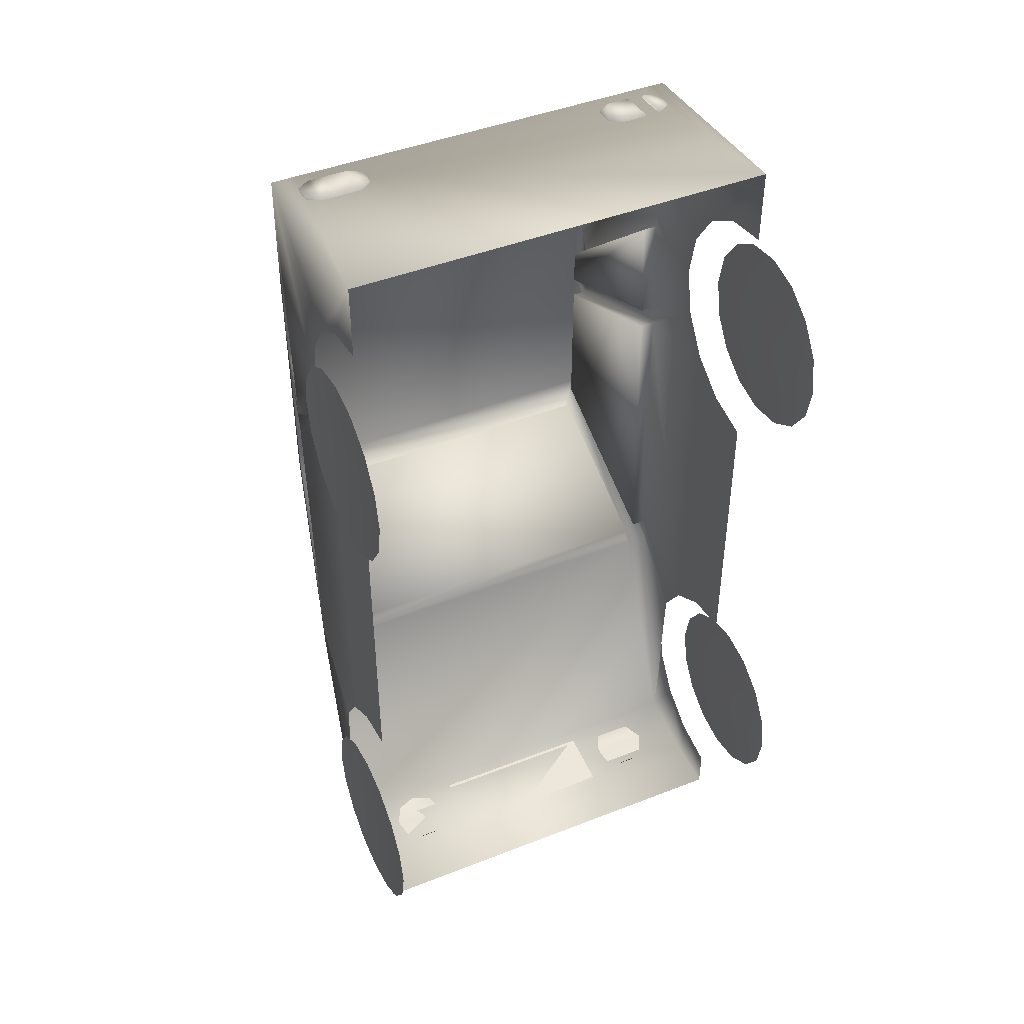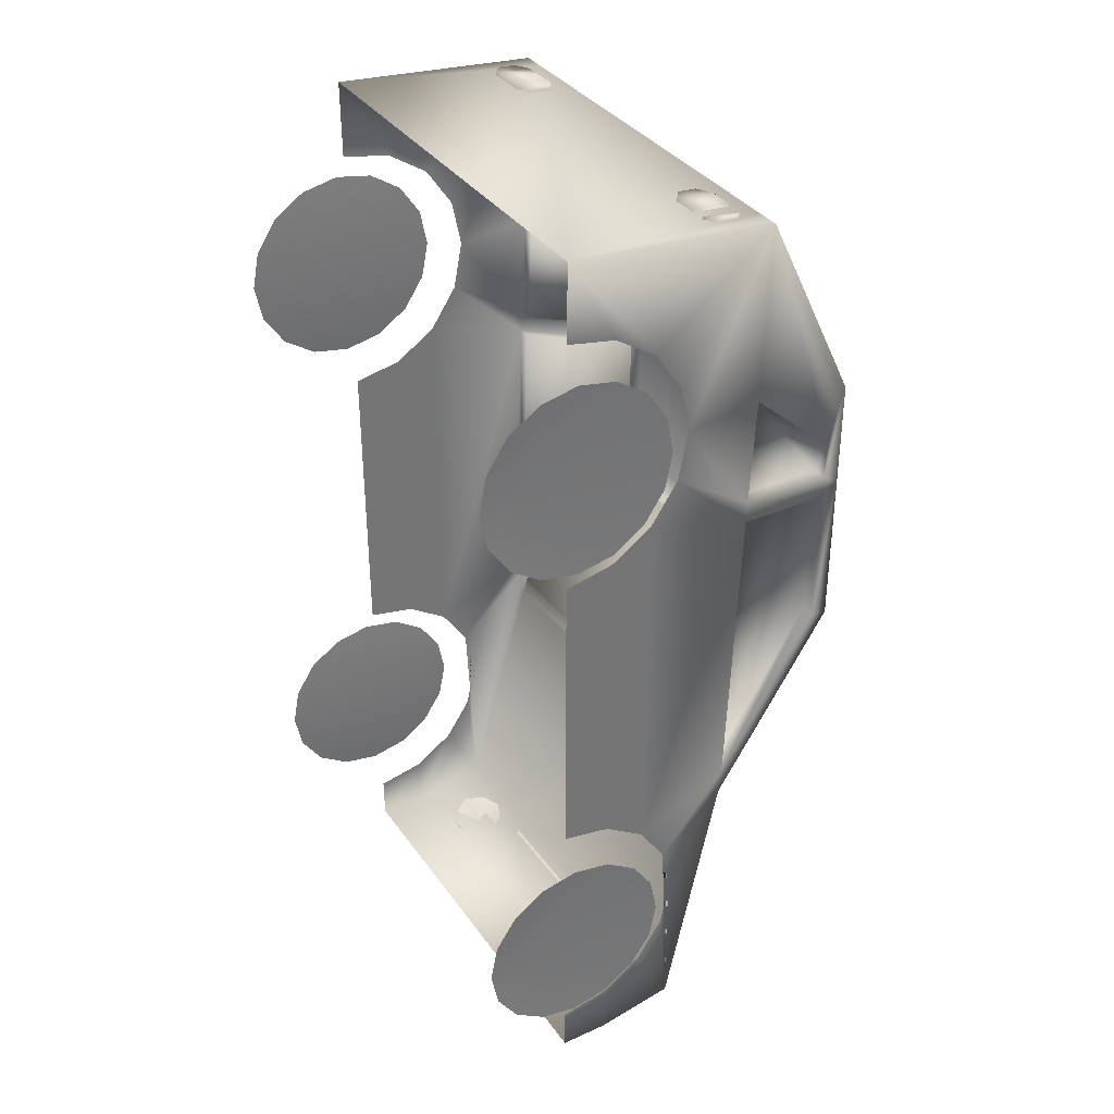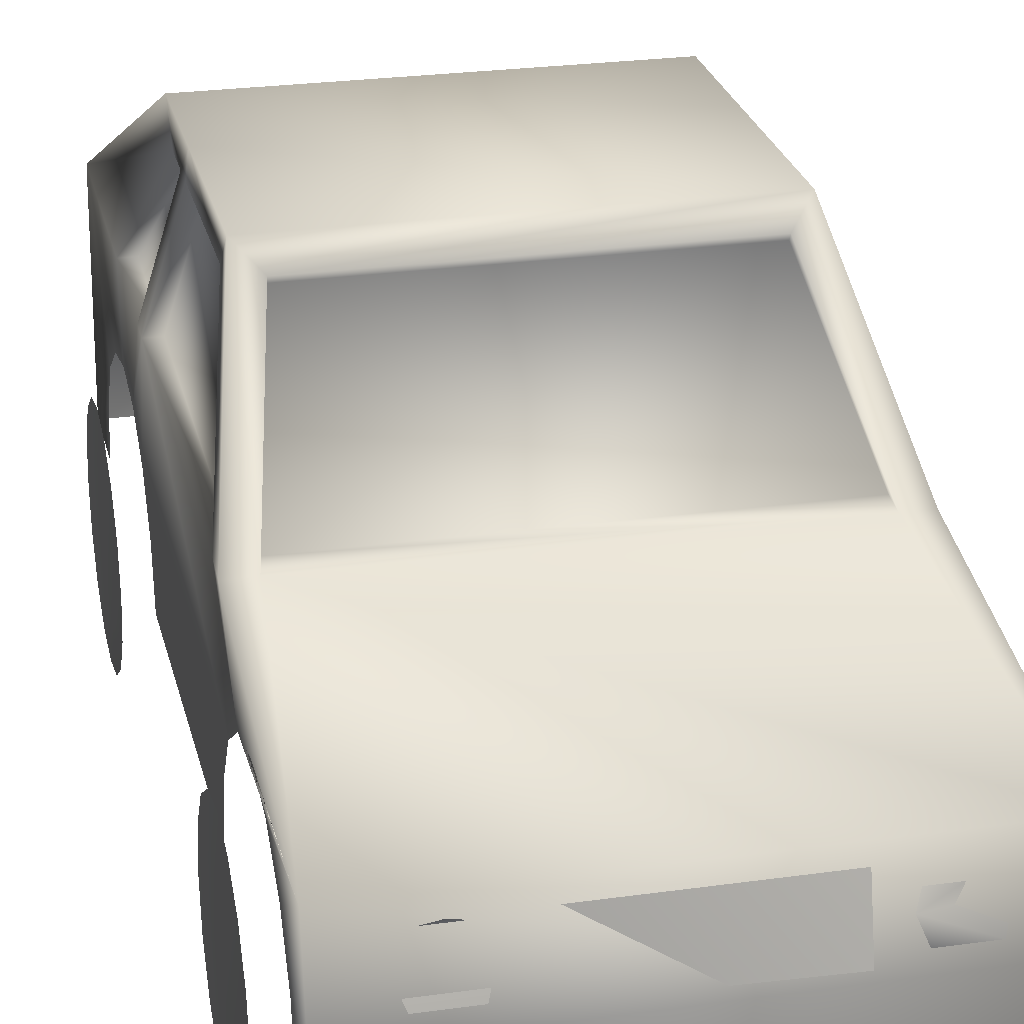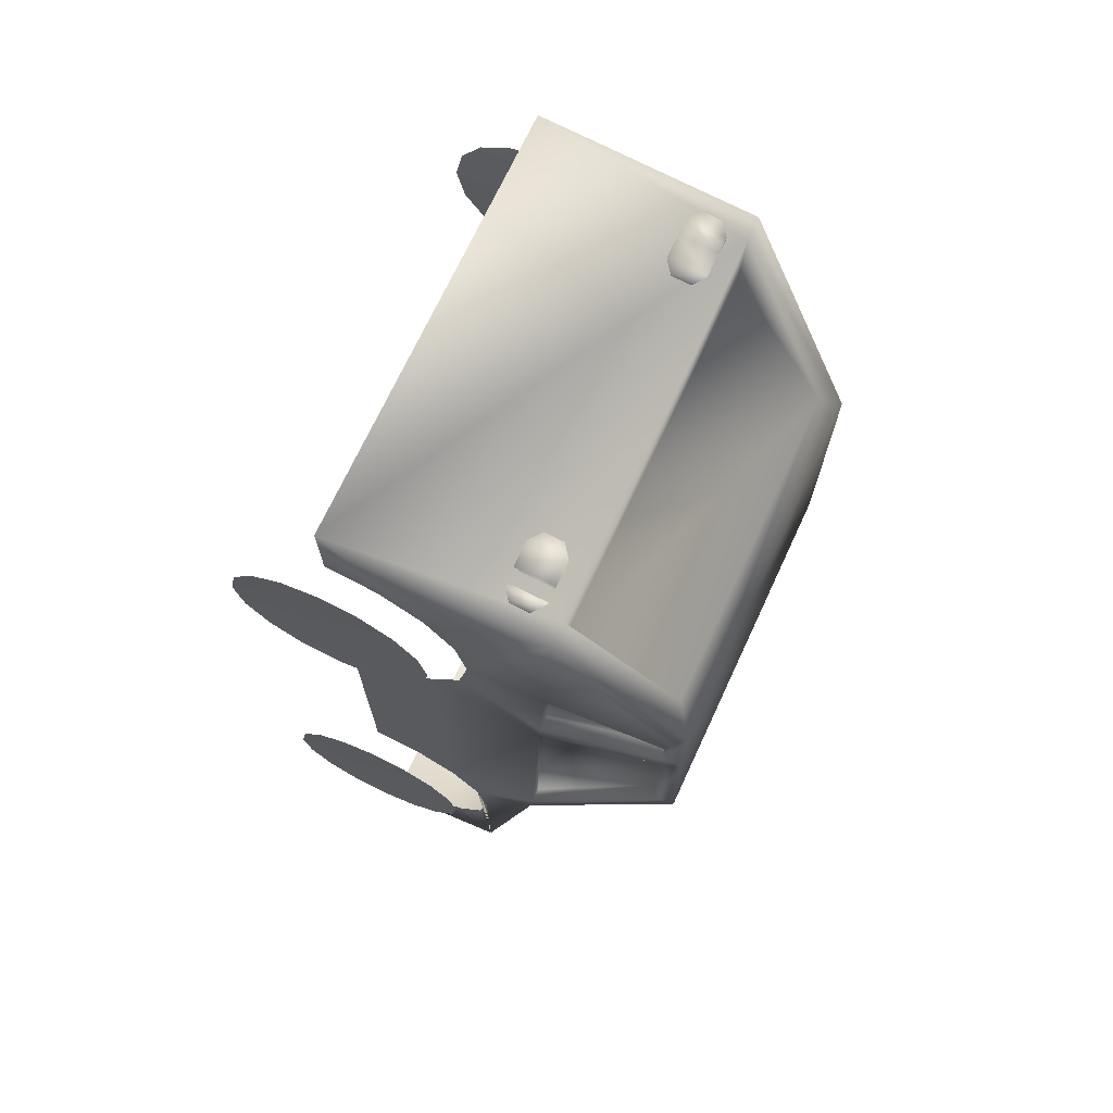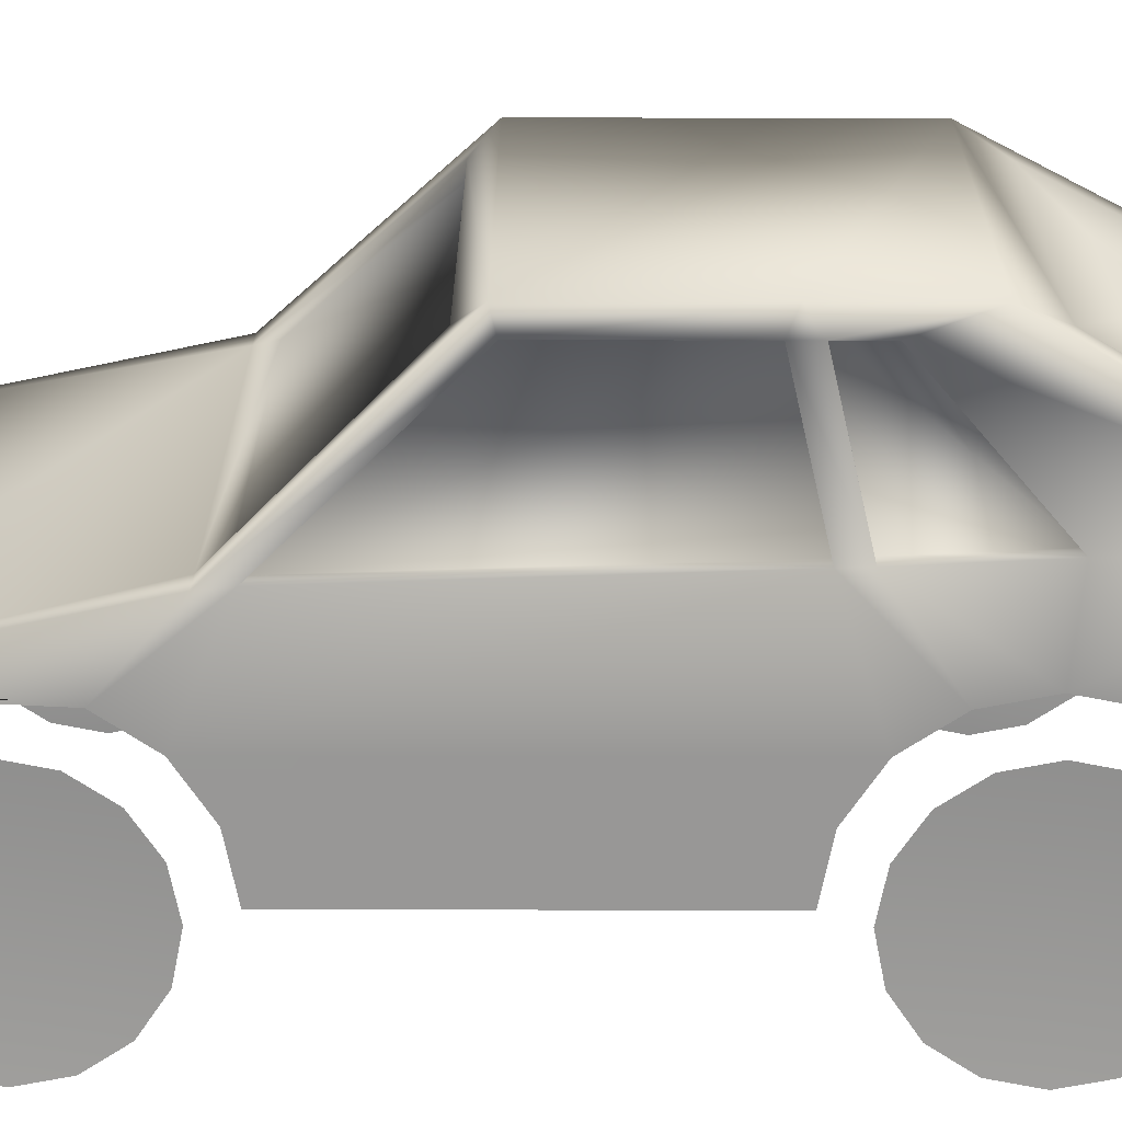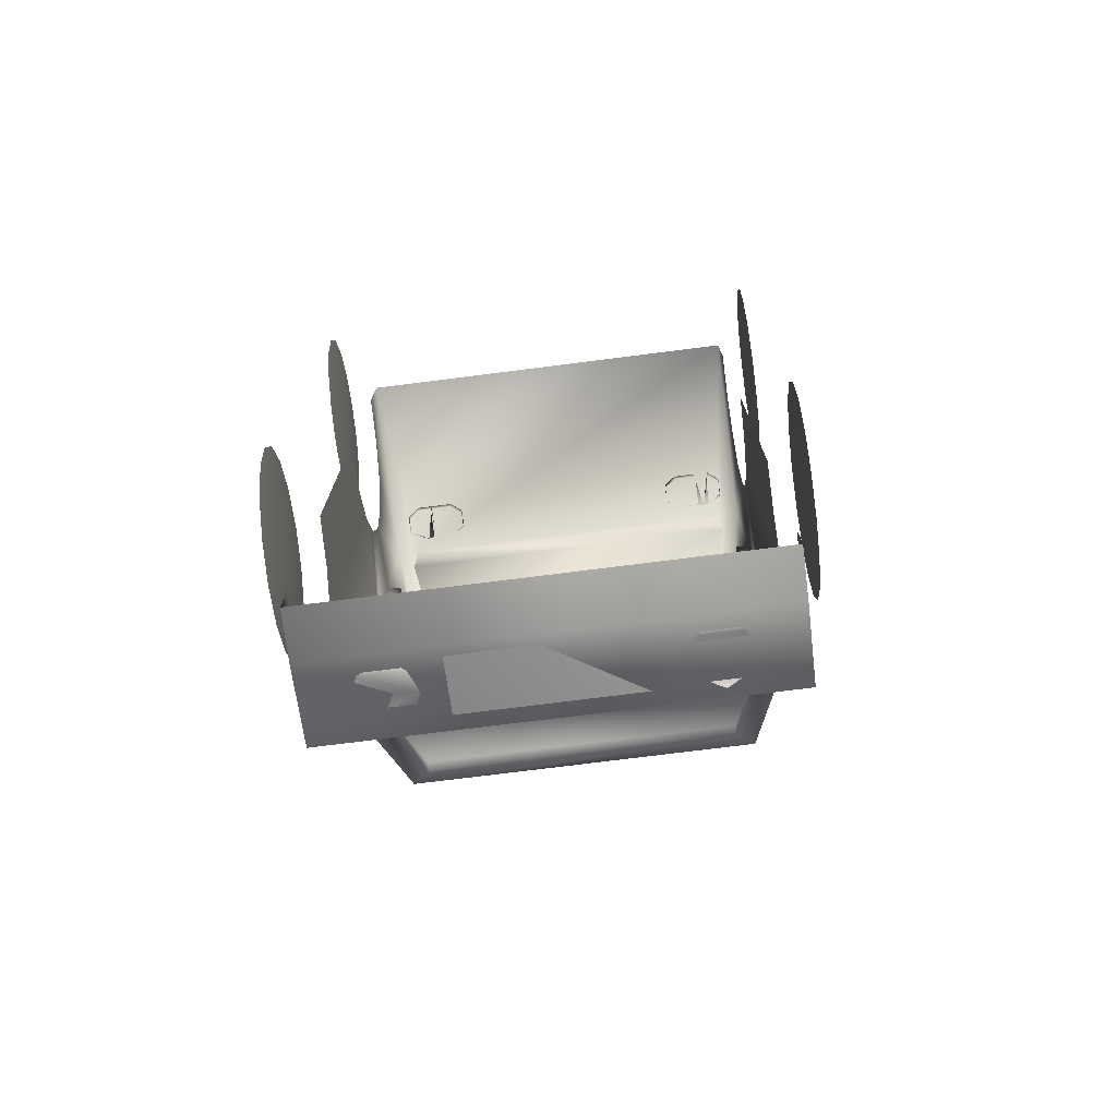
<metadata>
{"format":"obj","ext":"obj","renderer":"f3d","projection":"perspective","resolution":1024,"background":"white","views":[{"elev":44.7,"azim":-24.5,"up":"+Z"},{"elev":35.7,"azim":59.3,"up":"+Z"},{"elev":25.2,"azim":167.2,"up":"+Y"},{"elev":71.0,"azim":114.9,"up":"+Z"},{"elev":21.7,"azim":-89.7,"up":"+Y"},{"elev":-74.5,"azim":7.2,"up":"+Z"}]}
</metadata>
<code>
o car-hatchback-red_Cube.617
v -0.4086 0.1881 -0.9954
v -0.4086 0.2817 -0.8921
v -0.4086 0.414 -0.5726
v -0.4077 0.5465 -0.4142
v -0.4086 0.361 0.5869
v -0.4086 0.414 0.5075
v -0.4086 0.414 0.3204
v -0.4086 0.5687 0.2201
v -0.4086 0.5672 0.1777
v -0.4086 0.4326 -0.6662
v -0.4086 0.414 -0.7598
v -0.4086 0.361 -0.8391
v -0.4086 0.1881 -0.9108
v -0.3522 0.7859 0.1268
v -0.3239 0.7859 0.2415
v -0.324 0.7859 -0.1552
v -0.324 0.7859 0.1268
v -0.3522 0.7859 0.1692
v -0.3804 0.5788 0.4294
v -0.3804 0.5687 0.2201
v -0.3239 0.7859 0.1692
v -0.4086 0.4326 0.414
v -0.4086 0.2822 -0.9954
v -0.3449 0.8235 0.1433
v -0.4086 0.5907 0.7698
v -0.4086 0.5788 0.4294
v -0.3522 0.7859 0.2415
v -0.3449 0.8235 0.3513
v -0.4086 0.1881 0.8078
v -0.4086 0.2817 0.6399
v -0.4086 0.1881 0.6585
v -0.3625 0.5907 0.7698
v -0.4086 0.433 -0.9682
v -0.4086 0.5413 -0.462
v -0.4086 0.361 0.2411
v -0.4086 0.2817 0.1881
v -0.4086 0.1881 0.1694
v -0.4086 0.2817 -0.4403
v -0.4086 0.361 -0.4933
v -0.3449 0.8235 -0.1653
v -0.3625 0.5413 -0.462
v 0.4086 0.1881 -0.9108
v 0.4086 0.1881 -0.9954
v 0.4086 0.361 0.2411
v 0.4086 0.1881 0.1694
v 0.4086 0.1881 -0.4217
v 0.4086 0.1881 0.6585
v 0.4086 0.361 0.5869
v 0.4086 0.414 0.5075
v 0.4086 0.5672 0.1777
v 0.4086 0.414 0.3204
v 0.4086 0.2817 -0.8921
v 0.4086 0.433 -0.9682
v 0.4086 0.4326 -0.6662
v 0.4086 0.414 -0.7598
v 0.3804 0.5672 0.1777
v 0.324 0.7859 0.1268
v 0.3522 0.7859 -0.1552
v 0.324 0.7859 -0.1552
v 0.3795 0.5465 -0.4142
v 0.324 0.7859 0.1692
v 0.3804 0.5788 0.4294
v 0.3625 0.5413 -0.462
v 0.3522 0.7859 0.1268
v 0.4086 0.4326 0.414
v 0.4086 0.361 -0.8391
v 0.4086 0.361 -0.4933
v 0.4086 0.5788 0.4294
v 0.3449 0.8235 0.3513
v 0.4086 0.1881 0.8078
v 0.4086 0.5413 -0.462
v 0.4086 0.2817 0.1881
v 0.4086 0.2817 -0.4403
v 0.4086 0.414 -0.5726
v 0.3061 0.7859 -0.204
v 0.3449 0.8235 -0.1653
v 0.3522 0.7859 0.2415
v -0.3625 0.5858 0.6182
v 0.3089 0.7715 -0.1888
v -0.3089 0.7715 -0.1888
v 0.3625 0.5907 0.7697
v 0.3625 0.5858 0.6182
v -0.3061 0.7859 0.4188
v 0.4086 0.2822 -0.9954
v 0.3449 0.8235 0.1433
v -0.3061 0.7859 -0.204
v -0.3804 0.5672 0.1777
v -0.3522 0.7859 -0.1552
v -0.4086 0.1881 -0.4217
v 0.3061 0.7859 0.4188
v 0.4086 0.2817 0.6399
v 0.4077 0.5465 -0.4142
v 0.3522 0.7859 0.1692
v 0.4086 0.5687 0.2201
v 0.4086 0.5907 0.7697
v -0.3795 0.5465 -0.4142
v 0.324 0.7859 0.2415
v 0.3612 0.5489 -0.4279
v 0.3804 0.5687 0.2201
v -0.3612 0.5489 -0.4279
v -0.3084 0.315 -0.9957
v -0.2685 0.4114 -0.969
v -0.212 0.3549 -0.9909
v 0.3084 0.3949 -0.969
v 0.3249 0.355 -0.969
v 0.2685 0.2985 -0.969
v 0.212 0.355 -0.969
v 0.2286 0.315 -0.9957
v -0.3084 0.3949 -0.969
v -0.3249 0.355 -0.969
v -0.2685 0.2985 -0.969
v -0.2286 0.315 -0.9957
v -0.2286 0.3949 -0.969
v 0.2685 0.4113 -0.984
v 0.3084 0.315 -0.9957
v 0.2286 0.3949 -0.969
v -0.1688 0.4113 -0.9718
v -0.4368 0.1881 -0.6662
v -0.4368 0.1881 0.414
v 0.4415 0.07195 -0.6662
v 0.4415 0.07195 0.414
v 0.1688 0.4113 -0.9718
v -0.1688 0.2985 -0.9979
v 0.1688 0.2985 -0.9857
v -0.4462 0.3619 -0.5942
v -0.4462 0.3762 -0.6662
v -0.4462 0.3619 -0.7382
v -0.4462 0.2601 -0.4924
v -0.4462 0.3211 -0.5332
v -0.4462 0.1161 -0.4924
v -0.4462 0.2601 -0.84
v -0.4462 0.3211 0.547
v -0.4462 0.3762 0.414
v -0.4462 0.3211 0.281
v -0.4462 0.2601 0.2402
v -0.4462 0.01432 0.342
v -0.4462 0.3619 0.486
v -0.4462 0.05509 0.547
v -0.4462 0 0.414
v -0.4462 0.1881 0.2259
v -0.4462 0.05509 -0.5332
v -0.4462 0.1881 -0.4781
v -0.4462 -0 -0.6662
v -0.4462 0.1161 -0.84
v -0.4462 0.1881 -0.8543
v -0.4462 0.3211 -0.7992
v -0.4462 0.01432 -0.7382
v -0.4462 0.1881 0.6021
v -0.4462 0.05509 0.281
v -0.4462 0.1161 0.5878
v -0.4462 0.01432 0.486
v -0.4462 0.1161 0.2402
v -0.4462 0.3619 0.342
v 0.4462 0.1161 -0.84
v 0.4462 -0 -0.6662
v 0.4462 0.3211 -0.5332
v 0.4462 0.1161 -0.4924
v 0.4462 0.01432 -0.5942
v 0.4462 0.01432 -0.7382
v 0.4462 0.3762 -0.6662
v 0.4462 0.1161 0.5878
v 0.4462 0.3211 0.281
v 0.4462 0.1161 0.2402
v 0.4462 0.01432 0.342
v 0.4462 0.3619 0.342
v 0.4462 0.3619 0.486
v 0.4462 0.3619 -0.5942
v 0.4462 0.05509 -0.5332
v 0.4462 0.05509 -0.7992
v 0.4462 0.1881 -0.8543
v 0.4462 0.3619 -0.7382
v 0.4462 0.3211 -0.7992
v 0.4462 0.2601 -0.84
v 0.4462 0.1881 -0.4781
v 0.4462 0.01432 0.486
v 0.4462 0 0.414
v 0.4462 0.05509 0.281
v 0.4462 0.1881 0.2259
v 0.4462 0.3762 0.414
v 0.4462 0.3211 0.547
v 0.4462 0.1881 0.6021
v -0.4462 0.01432 -0.5942
v -0.4462 0.05509 -0.7992
v -0.4462 0.2601 0.5878
v 0.4462 0.2601 -0.4924
v 0.4462 0.2601 0.5878
v 0.4462 0.2601 0.2402
v 0.4462 0.05509 0.547
v -0.2456 0.5036 0.758
v -0.3162 0.4853 0.758
v -0.2699 0.4853 0.7841
v -0.2456 0.5402 0.758
v -0.2455 0.5036 0.7823
v -0.2699 0.5585 0.7768
v -0.2455 0.5402 0.7786
v 0.2699 0.4853 0.7841
v 0.2456 0.5036 0.7823
v 0.3162 0.4853 0.758
v 0.3162 0.4853 0.7841
v 0.2456 0.5402 0.758
v 0.2699 0.5585 0.7768
v 0.3162 0.5585 0.7768
v -0.27 0.4853 0.758
v -0.3161 0.4853 0.7841
v -0.3161 0.5585 0.7768
v 0.27 0.4853 0.758
v 0.2456 0.5036 0.758
v 0.2456 0.5402 0.7786
v -0.3727 0.5036 0.7823
v -0.3483 0.5585 0.7768
v -0.3483 0.4853 0.758
v -0.3483 0.4853 0.7841
v -0.3314 0.5585 0.758
v -0.3727 0.5402 0.758
v -0.3727 0.5036 0.758
v 0.3483 0.4853 0.7841
v 0.3727 0.5036 0.758
v 0.3483 0.4853 0.758
v 0.3314 0.5585 0.758
v 0.3727 0.5402 0.7786
v 0.3727 0.5402 0.758
v 0.3727 0.5036 0.7823
v 0.3483 0.5585 0.7768
v -0.3727 0.5402 0.7786
f 1 13 2
f 3 39 4
f 39 38 36
f 89 37 36
f 7 8 9
f 33 11 10
f 33 10 3
f 9 14 17
f 26 27 15
f 88 16 17
f 9 87 96
f 4 96 16
f 18 21 15
f 26 19 20
f 8 20 21
f 14 9 8
f 8 7 22
f 33 12 11
f 23 2 12
f 9 4 39
f 24 40 88
f 25 26 22
f 18 27 28
f 24 14 18
f 29 25 5
f 30 31 29
f 25 6 5
f 32 25 29
f 33 34 41
f 88 40 34
f 40 86 41
f 28 25 32
f 25 28 27
f 52 42 43
f 90 82 81
f 74 71 92
f 44 72 73
f 72 45 46
f 50 94 51
f 53 54 55
f 74 54 53
f 50 56 57
f 68 62 97
f 57 59 58
f 60 56 50
f 59 60 92
f 77 97 61
f 99 62 68
f 63 98 79
f 61 99 94
f 94 50 64
f 65 51 94
f 53 55 66
f 66 52 84
f 50 44 67
f 85 64 58
f 65 68 95
f 93 85 69
f 85 93 64
f 48 95 70
f 91 70 47
f 95 48 49
f 81 70 95
f 53 63 71
f 58 92 71
f 63 75 76
f 69 90 81
f 77 69 95
f 32 78 83
f 75 79 80
f 32 81 82
f 41 100 98
f 32 29 70
f 1 23 84
f 33 41 63
f 23 33 53
f 40 76 75
f 83 90 69
f 40 24 85
f 24 28 69
f 41 86 80
f 23 1 2
f 34 3 4
f 35 39 36
f 38 89 36
f 35 7 9
f 34 33 3
f 87 9 17
f 19 26 15
f 14 88 17
f 4 9 96
f 88 4 16
f 27 18 15
f 8 26 20
f 18 8 21
f 18 14 8
f 26 8 22
f 33 23 12
f 35 9 39
f 14 24 88
f 6 25 22
f 24 18 28
f 30 29 5
f 4 88 34
f 34 40 41
f 83 28 32
f 26 25 27
f 84 52 43
f 67 74 92
f 67 44 73
f 73 72 46
f 44 50 51
f 71 74 53
f 64 50 57
f 77 68 97
f 64 57 58
f 92 60 50
f 58 59 92
f 93 77 61
f 94 99 68
f 75 63 79
f 93 61 94
f 93 94 64
f 68 65 94
f 53 66 84
f 92 50 67
f 76 85 58
f 49 65 95
f 77 93 69
f 91 48 70
f 76 58 71
f 71 63 76
f 95 69 81
f 68 77 95
f 86 75 80
f 78 32 82
f 63 41 98
f 81 32 70
f 43 1 84
f 53 33 63
f 84 23 53
f 86 40 75
f 28 83 69
f 76 40 85
f 85 24 69
f 100 41 80
f 17 16 96
f 19 15 21
f 57 56 60
f 61 97 62
f 80 79 98
f 83 78 82
f 87 17 96
f 20 19 21
f 59 57 60
f 99 61 62
f 100 80 98
f 90 83 82
f 110 103 101
f 105 107 116
f 103 109 113
f 111 101 112
f 109 102 113
f 101 103 112
f 103 110 109
f 105 116 104
f 107 115 108
f 107 105 115
f 115 106 108
f 116 114 104
f 122 124 123
f 117 122 123
f 125 126 118
f 127 146 118
f 144 183 118
f 142 128 118
f 129 125 118
f 145 144 118
f 126 127 118
f 130 142 118
f 150 148 119
f 133 153 119
f 134 135 119
f 132 137 119
f 152 149 119
f 135 140 119
f 153 134 119
f 137 133 119
f 131 145 118
f 147 143 118
f 182 141 118
f 141 130 118
f 128 129 118
f 143 182 118
f 183 147 118
f 146 131 118
f 184 132 119
f 140 152 119
f 149 136 119
f 139 151 119
f 138 150 119
f 151 138 119
f 148 184 119
f 136 139 119
f 160 167 120
f 172 171 120
f 173 120 170
f 169 154 120
f 159 120 155
f 185 174 120
f 158 120 168
f 167 156 120
f 168 120 157
f 185 120 156
f 155 120 158
f 169 120 159
f 170 120 154
f 172 120 173
f 171 160 120
f 174 157 120
f 186 121 180
f 181 161 121
f 165 179 121
f 187 162 121
f 178 121 163
f 177 121 164
f 175 176 121
f 188 121 161
f 166 180 121
f 188 175 121
f 186 181 121
f 164 121 176
f 177 163 121
f 187 121 178
f 162 165 121
f 179 166 121
f 189 193 191
f 190 203 191
f 204 191 194
f 192 195 193
f 193 195 194
f 205 190 204
f 196 197 207
f 198 199 196
f 201 196 199
f 197 208 200
f 197 196 201
f 219 202 199
f 201 202 219
f 203 189 191
f 204 190 191
f 205 204 194
f 189 192 193
f 191 193 194
f 192 194 195
f 206 196 207
f 206 198 196
f 202 201 199
f 207 197 200
f 208 197 201
f 200 208 201
f 198 219 199
f 209 212 210
f 215 211 212
f 211 190 204
f 213 205 204
f 213 214 224
f 214 215 209
f 213 210 205
f 205 210 212
f 223 216 222
f 217 222 216
f 216 223 219
f 221 220 222
f 224 209 210
f 209 215 212
f 212 211 204
f 190 213 204
f 210 213 224
f 224 214 209
f 204 205 212
f 220 223 222
f 218 217 216
f 218 216 219
f 221 223 220
f 217 221 222

</code>
